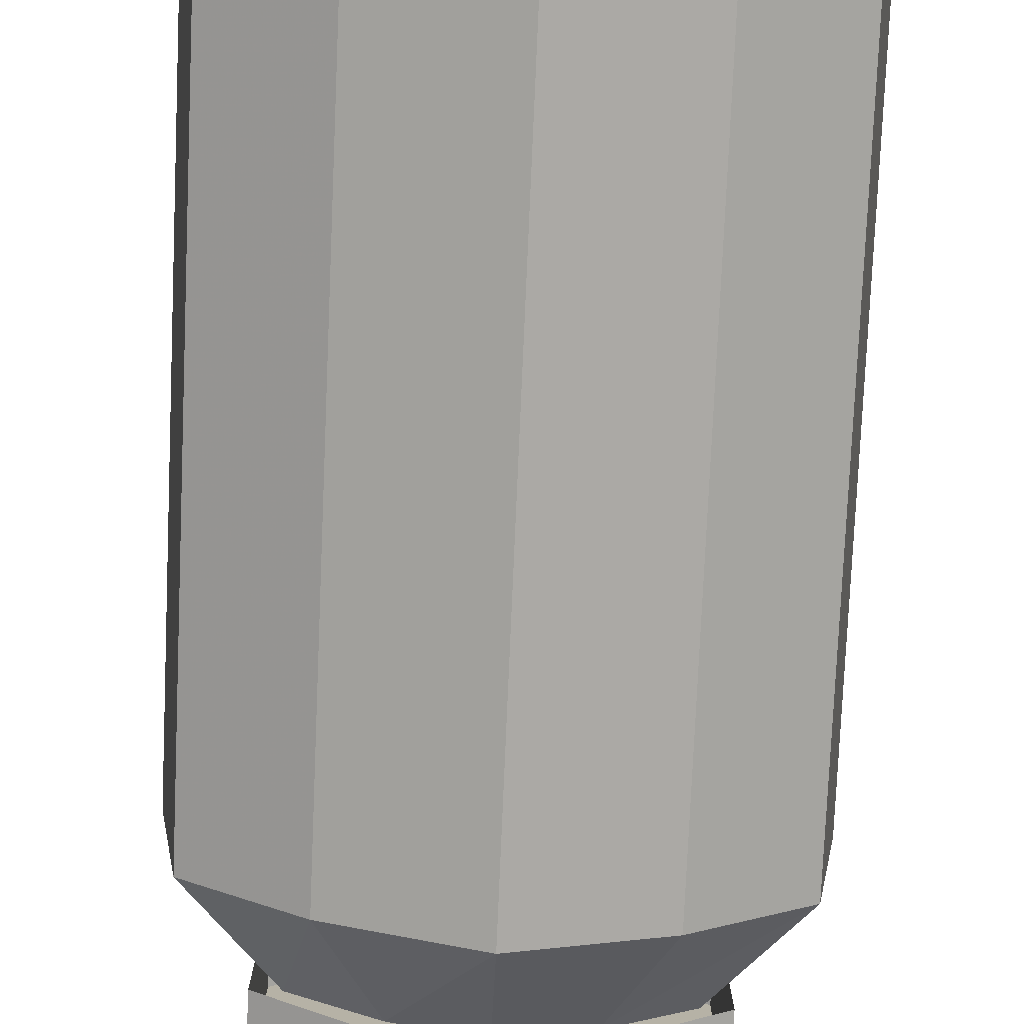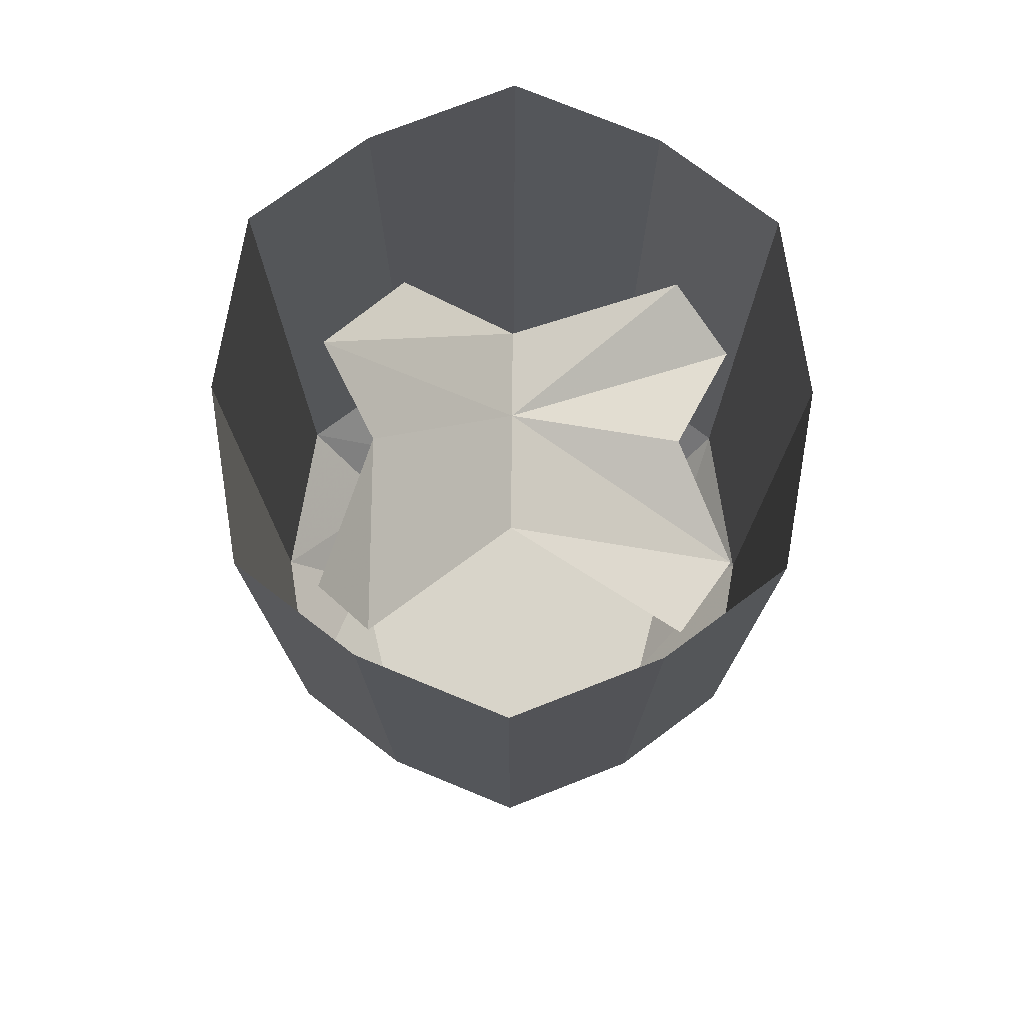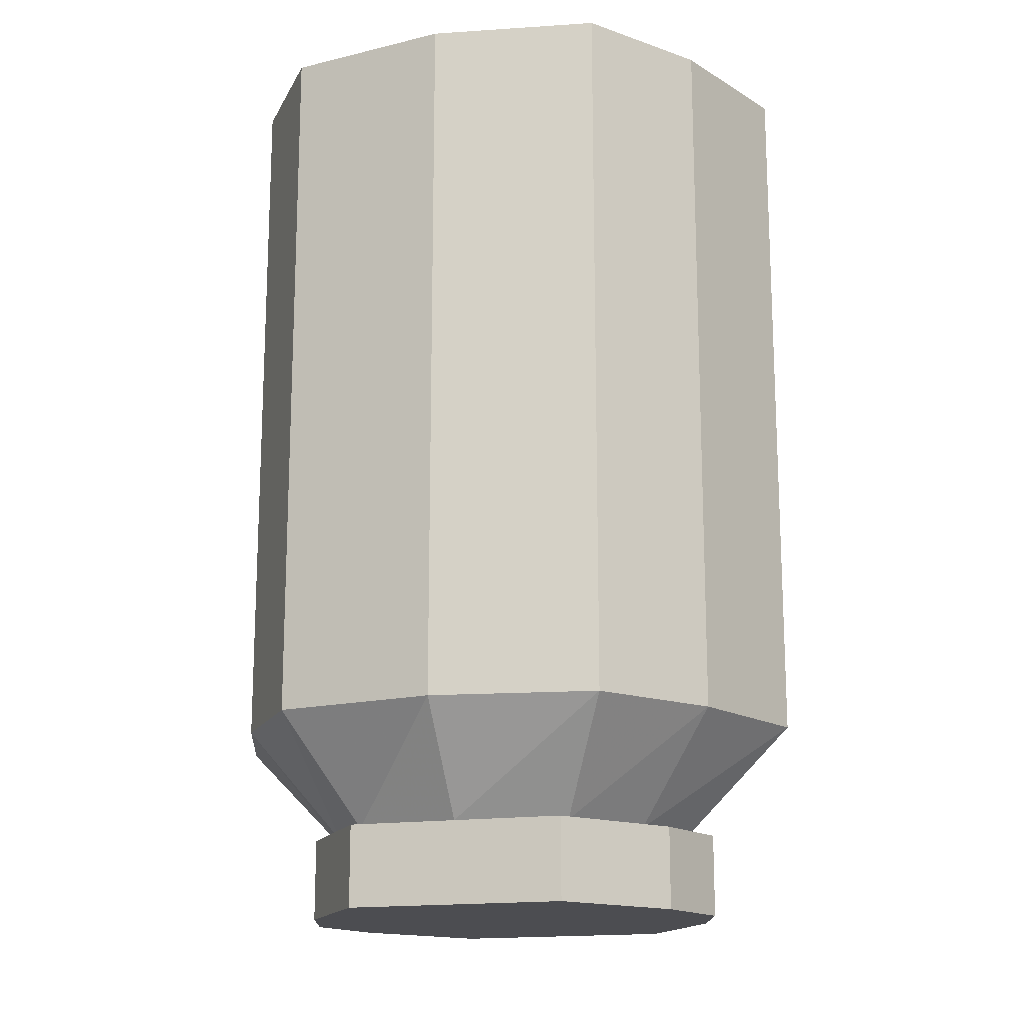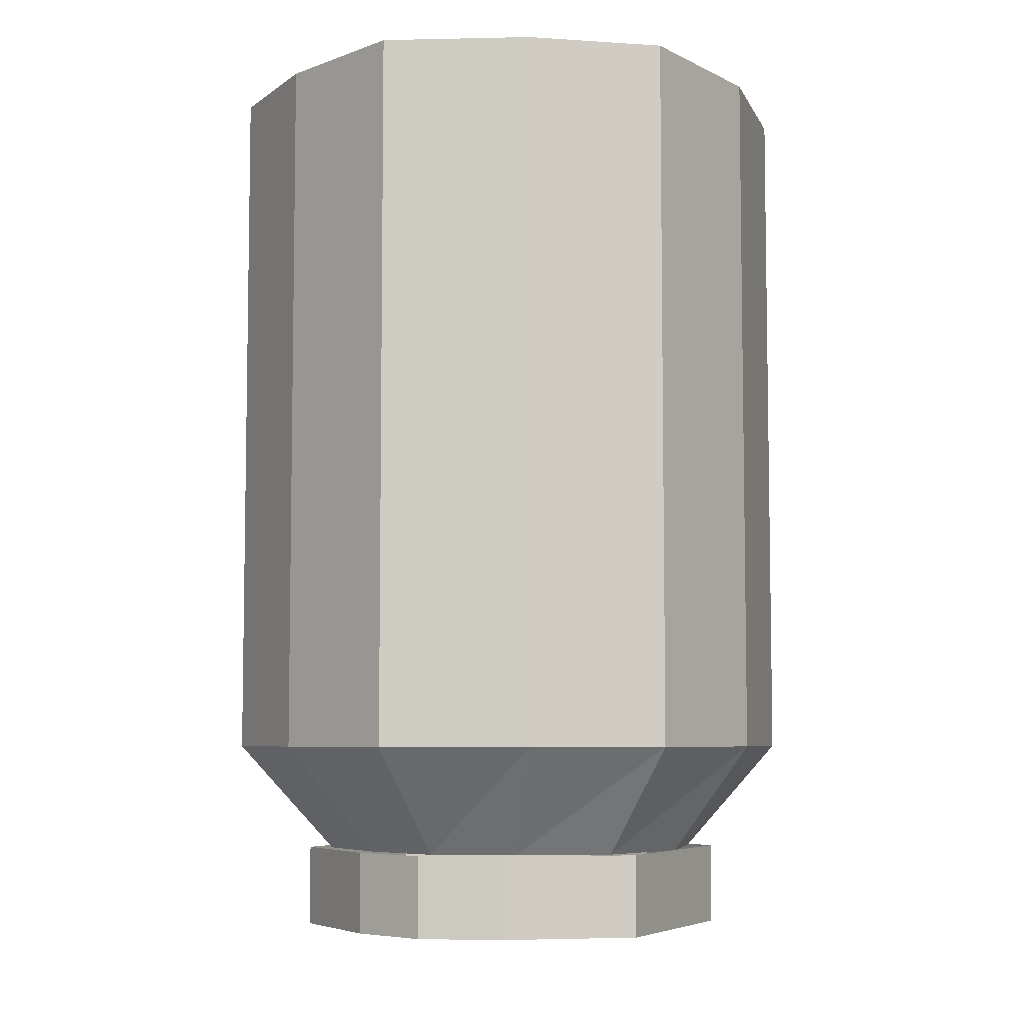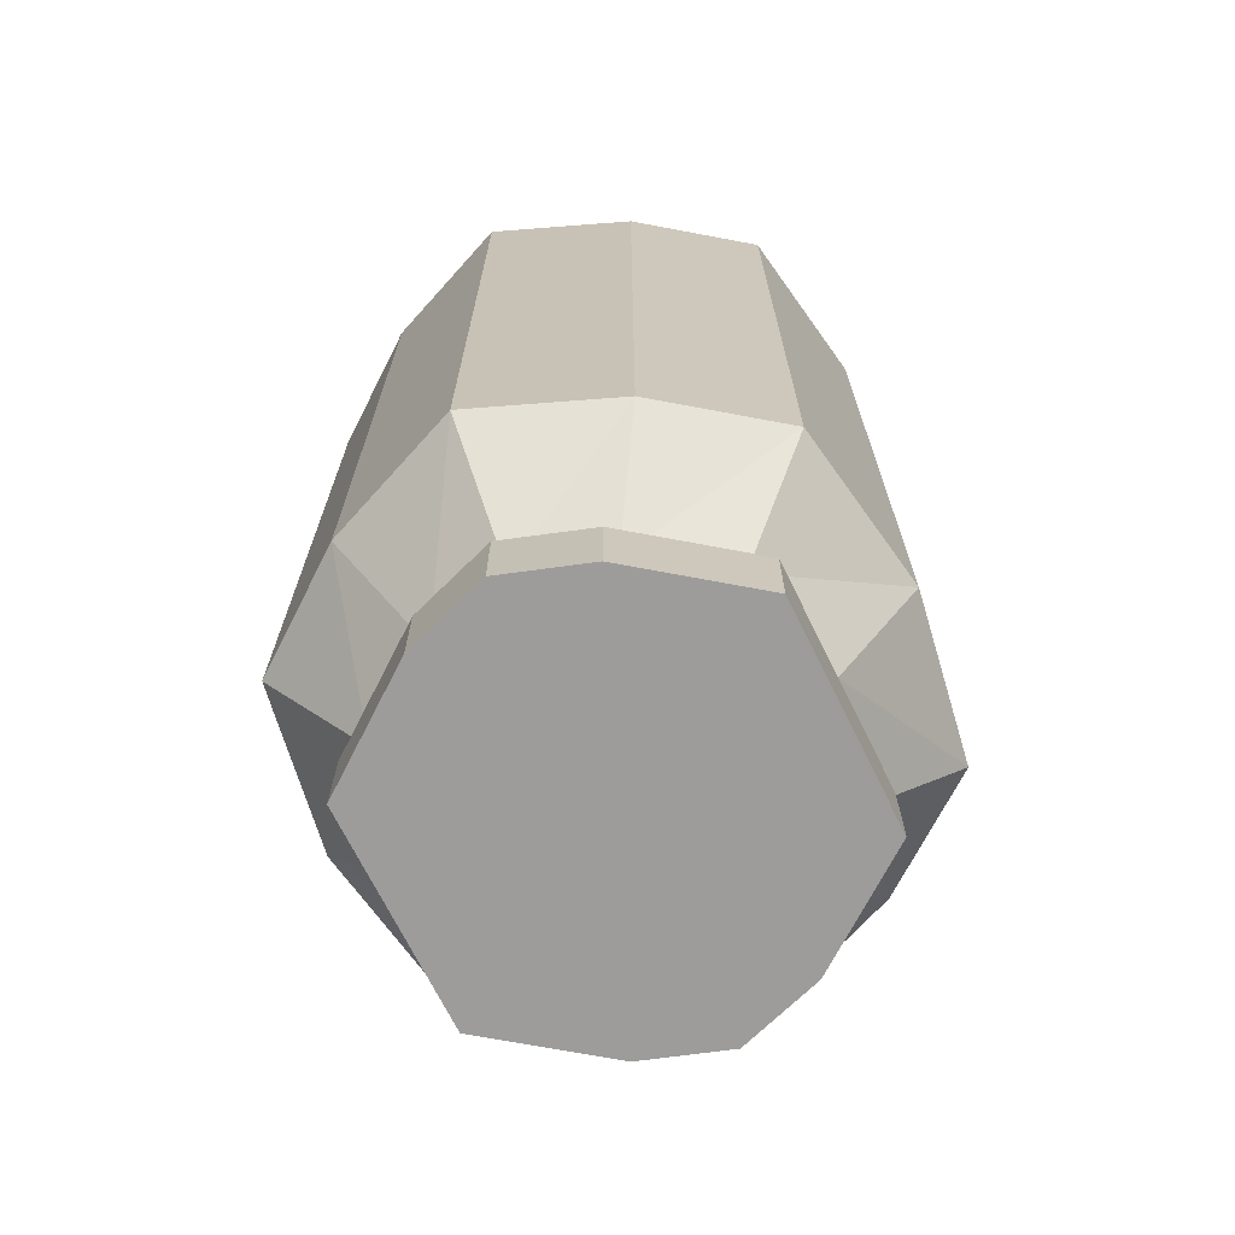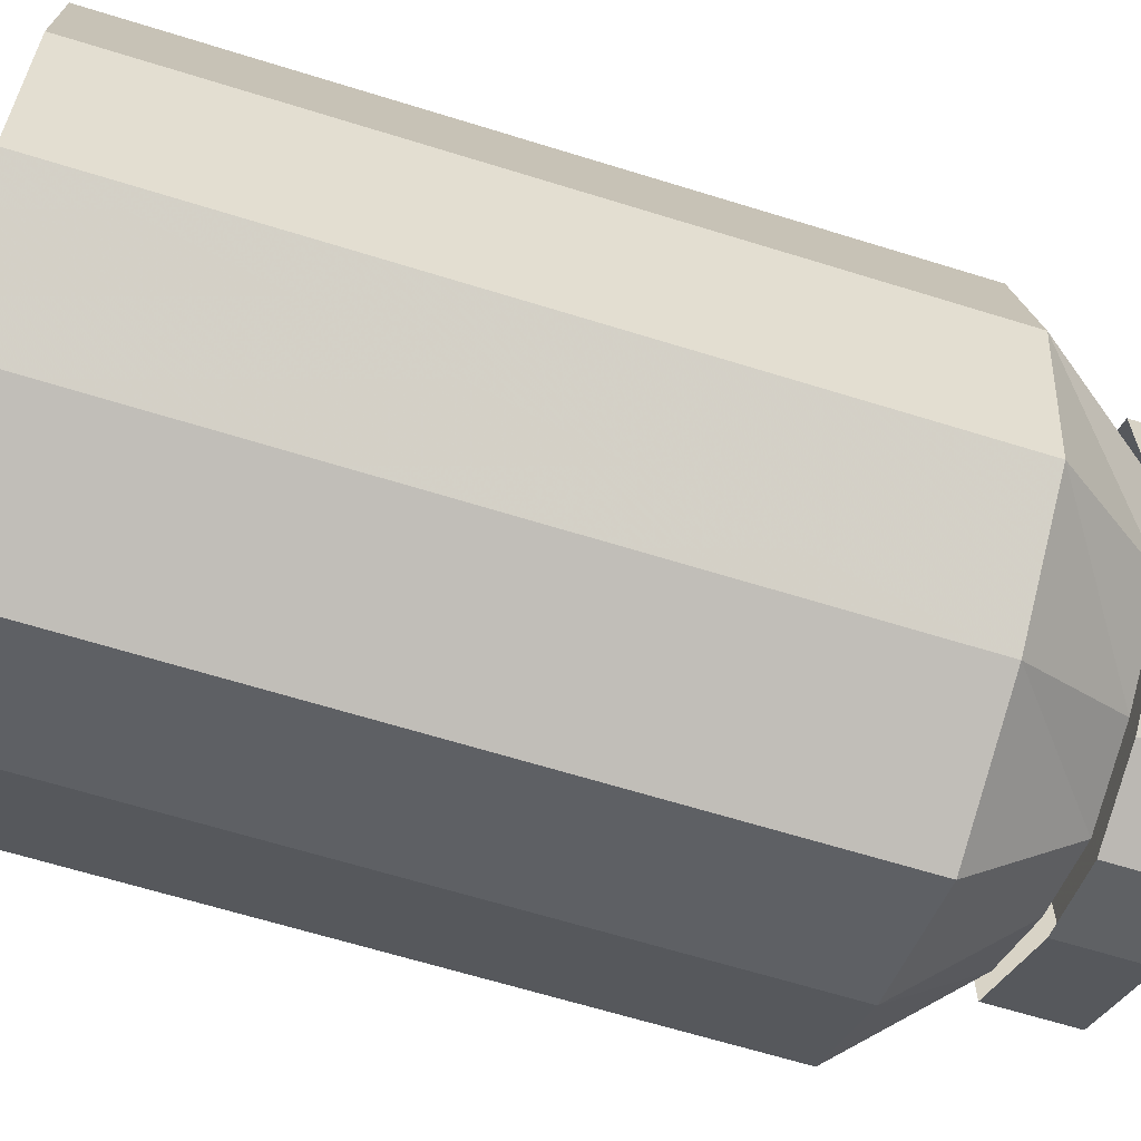
<metadata>
{"format":"obj","ext":"obj","renderer":"f3d","projection":"perspective","resolution":1024,"background":"white","views":[{"elev":-78.1,"azim":177.5,"up":"+Z"},{"elev":75.7,"azim":-179.5,"up":"+Y"},{"elev":-16.2,"azim":107.3,"up":"+Y"},{"elev":-6.1,"azim":-154.4,"up":"+Y"},{"elev":-70.0,"azim":26.2,"up":"+Y"},{"elev":-64.7,"azim":-107.4,"up":"+Z"}]}
</metadata>
<code>
v -0.08594 -0.2344 -0.03906
v -0.0625 -0.2344 -0.03125
v -0.0625 -0.2578 -0.03125
v -0.08594 -0.2578 -0.03906
v -0.1094 -0.2344 -0.03125
v -0.1094 -0.2578 -0.03125
v -0.1406 -0.2344 -0.007812
v -0.1406 -0.2578 -0.007812
v -0.1406 -0.2344 0.05469
v -0.1406 -0.2578 0.05469
v -0.1094 -0.2344 0.07812
v -0.1094 -0.2578 0.07812
v -0.08594 -0.2344 0.08594
v -0.08594 -0.2578 0.08594
v -0.0625 -0.2344 0.07812
v -0.0625 -0.2578 0.07812
v -0.03125 -0.2344 0.05469
v -0.03125 -0.2578 0.05469
v -0.03125 -0.2344 -0.007812
v -0.03125 -0.2578 -0.007812
v -0.0625 -0.2578 0
v -0.07812 -0.2578 -0.007812
v -0.1016 -0.2578 0
v -0.1172 -0.2578 0
v -0.125 -0.2578 0.007812
v -0.125 -0.2578 0.02344
v -0.1172 -0.2578 0.03125
v -0.1016 -0.2578 0.05469
v -0.09375 -0.2578 0.07031
v -0.07031 -0.2578 0.0625
v -0.05469 -0.2578 0.01562
v -0.07031 -0.2578 0.03125
v -0.08594 -0.2578 0.02344
v -0.09375 -0.2578 0.007812
v -0.1016 -0.2578 0.02344
v -0.07812 -0.2578 0.04688
v -0.09375 -0.2578 0.03906
v -0.08594 -0.2031 -0.0625
v -0.125 -0.2031 -0.04688
v -0.125 0 -0.04688
v -0.08594 0 -0.0625
v -0.04688 -0.2031 -0.04688
v -0.0625 -0.2344 -0.02344
v -0.08594 -0.2344 -0.03125
v -0.1094 -0.2344 -0.02344
v -0.1562 -0.2031 -0.02344
v -0.1562 0 -0.02344
v -0.1641 -0.2031 0.02344
v -0.1641 0 0.02344
v -0.1562 -0.2031 0.07031
v -0.1562 0 0.07031
v -0.125 -0.2031 0.09375
v -0.125 0 0.09375
v -0.08594 -0.2031 0.1094
v -0.08594 0 0.1094
v -0.04688 -0.2031 0.09375
v -0.04688 0 0.09375
v -0.01562 -0.2031 0.07031
v -0.01562 0 0.07031
v -0.007812 -0.2031 0.02344
v -0.007812 0 0.02344
v -0.01562 -0.2031 -0.02344
v -0.01562 0 -0.02344
v -0.04688 0 -0.04688
v -0.03906 -0.2344 -0.007812
v -0.03125 -0.2344 0.02344
v -0.03906 -0.2344 0.05469
v -0.0625 -0.2344 0.07031
v -0.08594 -0.2344 0.07812
v -0.1094 -0.2344 0.07031
v -0.1328 -0.2344 0.05469
v -0.1406 -0.2344 0.02344
v -0.1328 -0.2344 -0.007812
v -0.08594 -0.02344 0.02344
v -0.1484 -0.0625 0.05469
v -0.1328 -0.04688 0.02344
v -0.1484 -0.0625 -0.007812
v -0.08594 -0.02344 -0.007812
v -0.04688 -0.04688 0.02344
v -0.03125 -0.05469 0.05469
v -0.08594 -0.02344 0.04688
v -0.1328 -0.04688 0.07031
v -0.1328 -0.04688 -0.03125
v -0.04688 -0.04688 -0.03125
v -0.03125 -0.0625 -0.01562
v -0.05469 -0.04688 0.07031
f 1 2 3
f 1 3 4
f 1 4 5
f 5 4 6
f 5 6 7
f 7 6 8
f 7 8 9
f 9 8 10
f 9 10 11
f 11 10 12
f 11 12 13
f 13 12 14
f 13 14 15
f 15 14 16
f 15 16 17
f 17 16 18
f 17 18 19
f 19 18 20
f 19 20 2
f 2 20 3
f 3 20 21
f 3 21 22
f 3 22 4
f 4 22 23
f 4 23 24
f 4 24 6
f 6 24 8
f 8 24 25
f 8 25 26
f 8 26 10
f 10 26 27
f 10 27 28
f 10 28 29
f 10 29 12
f 12 29 14
f 14 29 30
f 14 30 16
f 16 30 31
f 16 31 18
f 18 31 20
f 20 31 21
f 22 34 23
f 23 34 35
f 30 36 32
f 30 32 31
f 28 27 37
f 36 37 33
f 36 33 32
f 27 35 37
f 37 35 33
f 33 35 34
f 21 31 22
f 22 31 32
f 22 32 33
f 22 33 34
f 23 35 24
f 24 35 27
f 24 27 26
f 24 26 25
f 28 37 29
f 29 37 30
f 30 37 36
f 38 39 40
f 38 40 41
f 38 41 42
f 38 42 43
f 38 43 44
f 38 44 39
f 39 44 45
f 39 45 46
f 39 46 47
f 39 47 40
f 46 48 49
f 46 49 47
f 48 50 51
f 48 51 49
f 50 52 53
f 50 53 51
f 52 54 55
f 52 55 53
f 54 56 57
f 54 57 55
f 56 58 59
f 56 59 57
f 58 60 61
f 58 61 59
f 60 62 63
f 60 63 61
f 62 42 64
f 62 64 63
f 42 41 64
f 42 62 65
f 42 65 43
f 62 60 66
f 62 66 65
f 60 58 67
f 60 67 66
f 58 56 68
f 58 68 67
f 56 54 69
f 56 69 68
f 54 52 70
f 54 70 69
f 52 50 71
f 52 71 70
f 50 48 72
f 50 72 71
f 48 46 73
f 48 73 72
f 46 45 73
f 74 75 76
f 74 76 77
f 74 77 78
f 74 78 79
f 74 79 80
f 74 80 81
f 74 81 82
f 74 82 75
f 78 77 83
f 84 85 79
f 84 79 78
f 80 86 81

</code>
